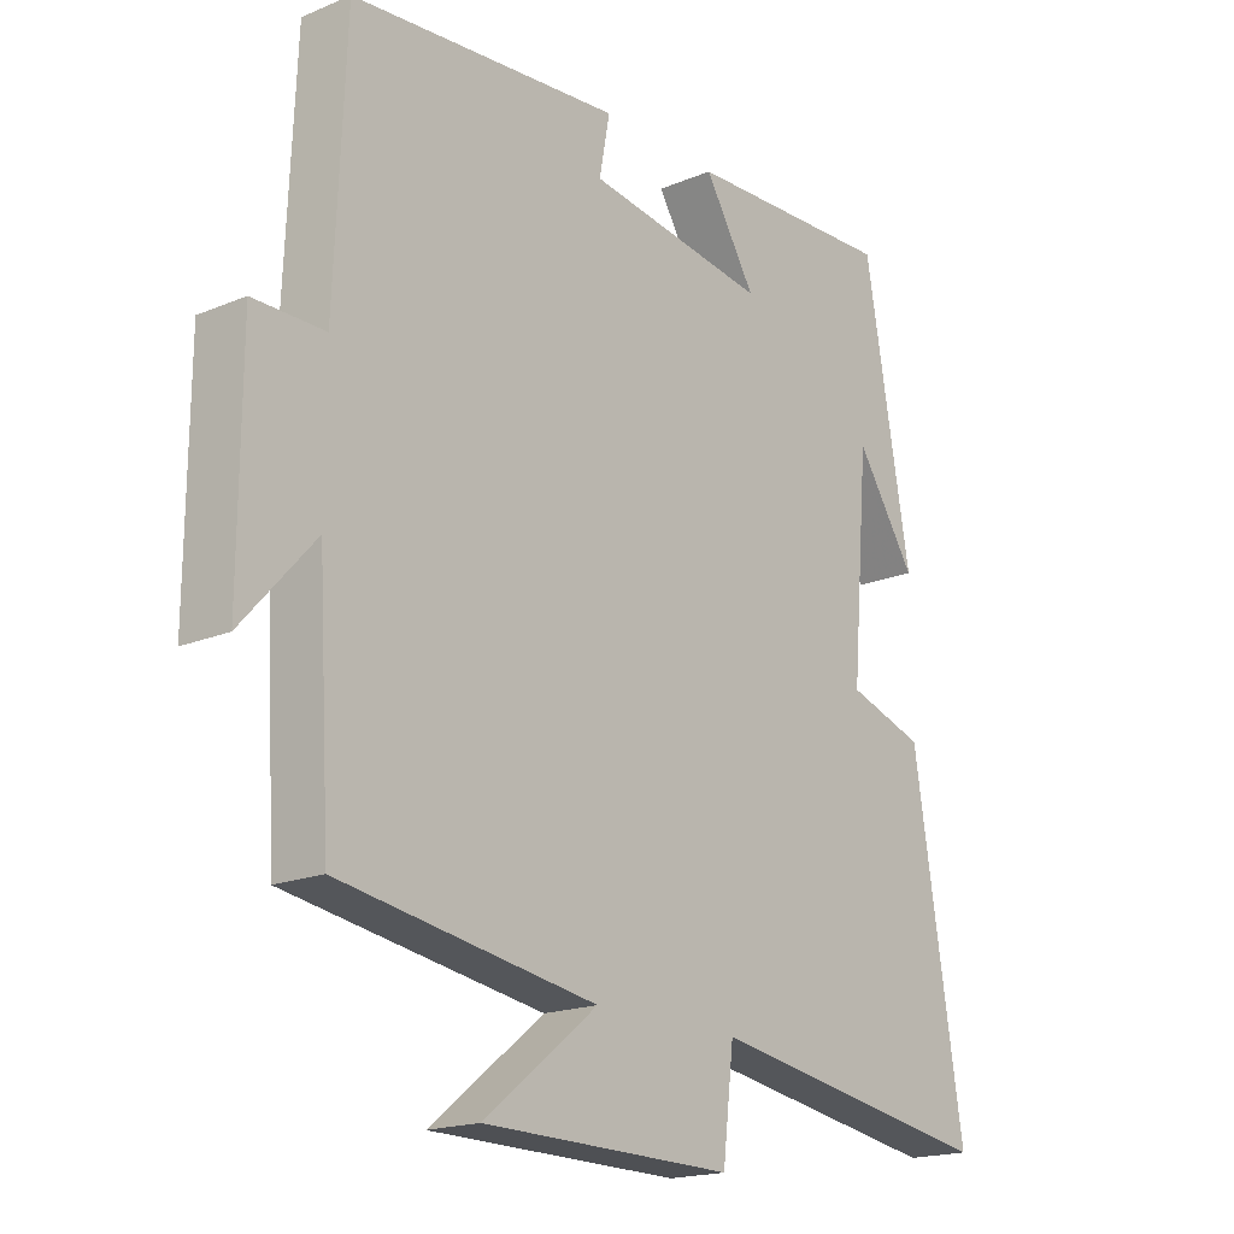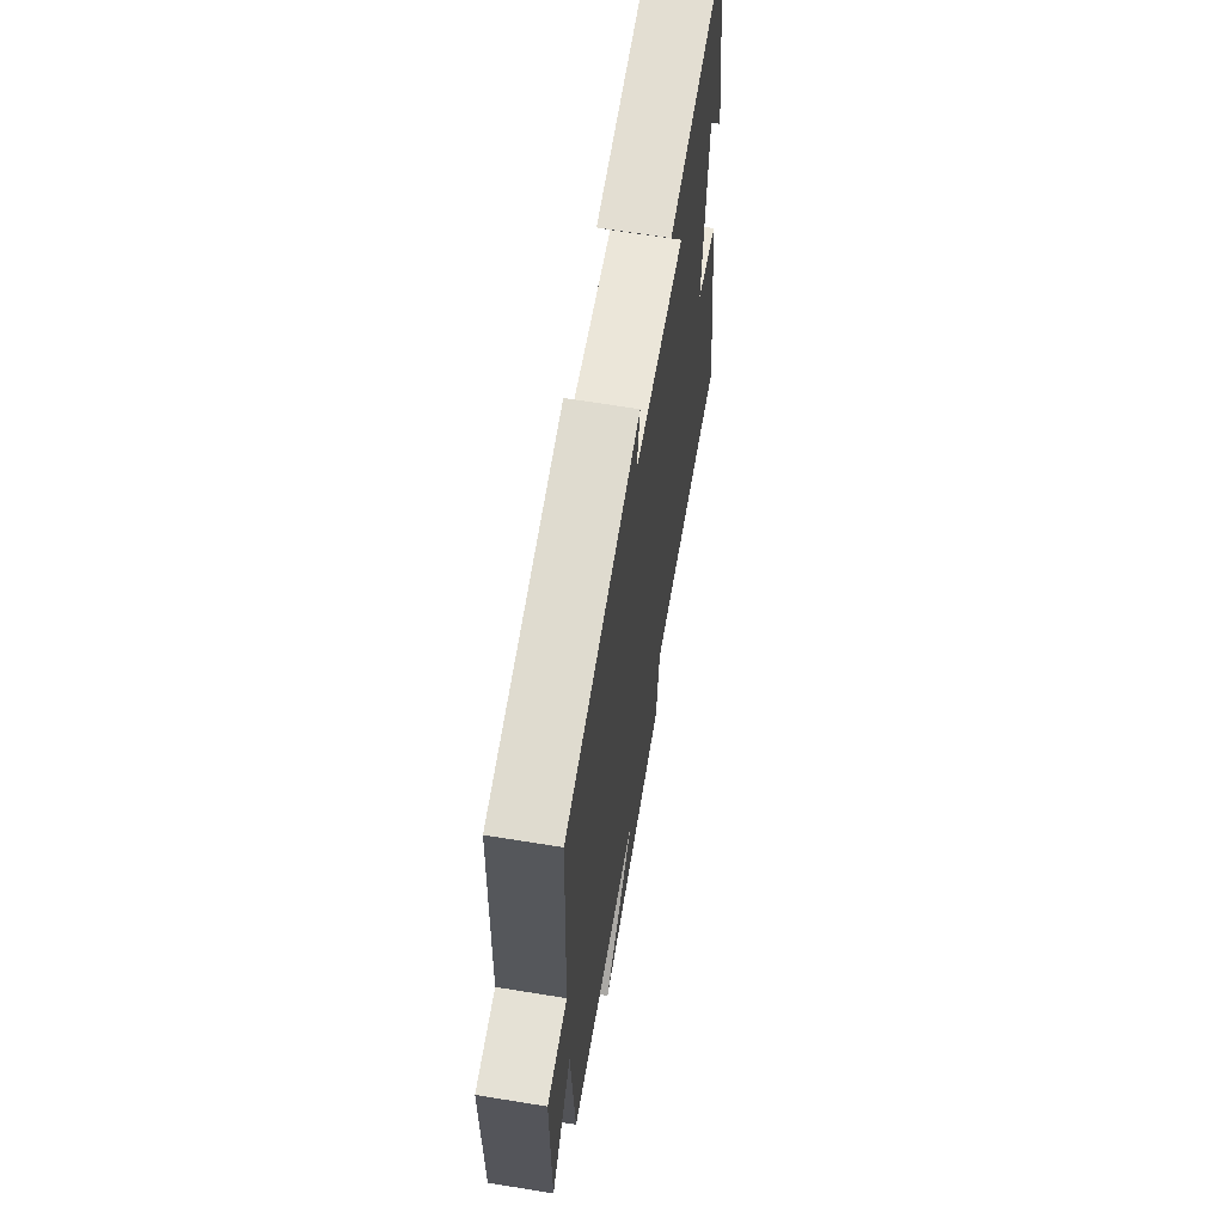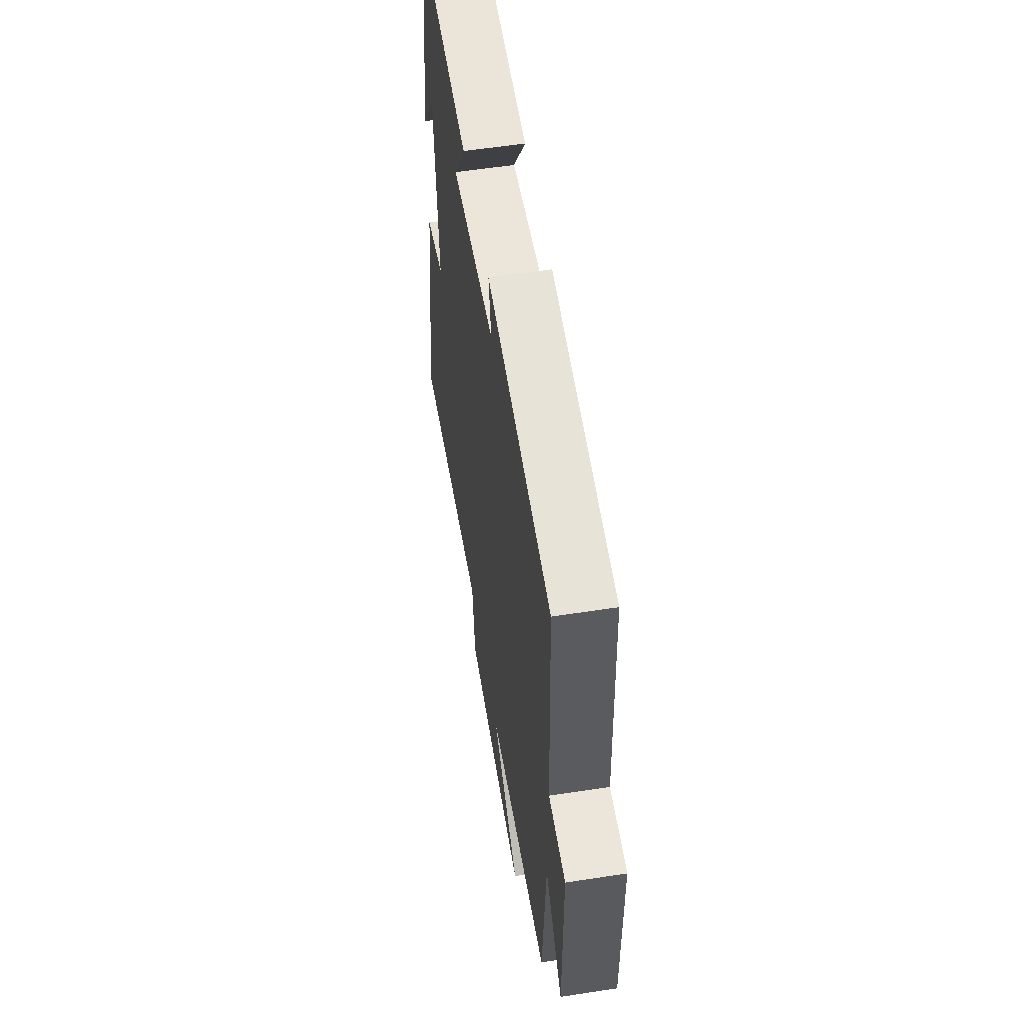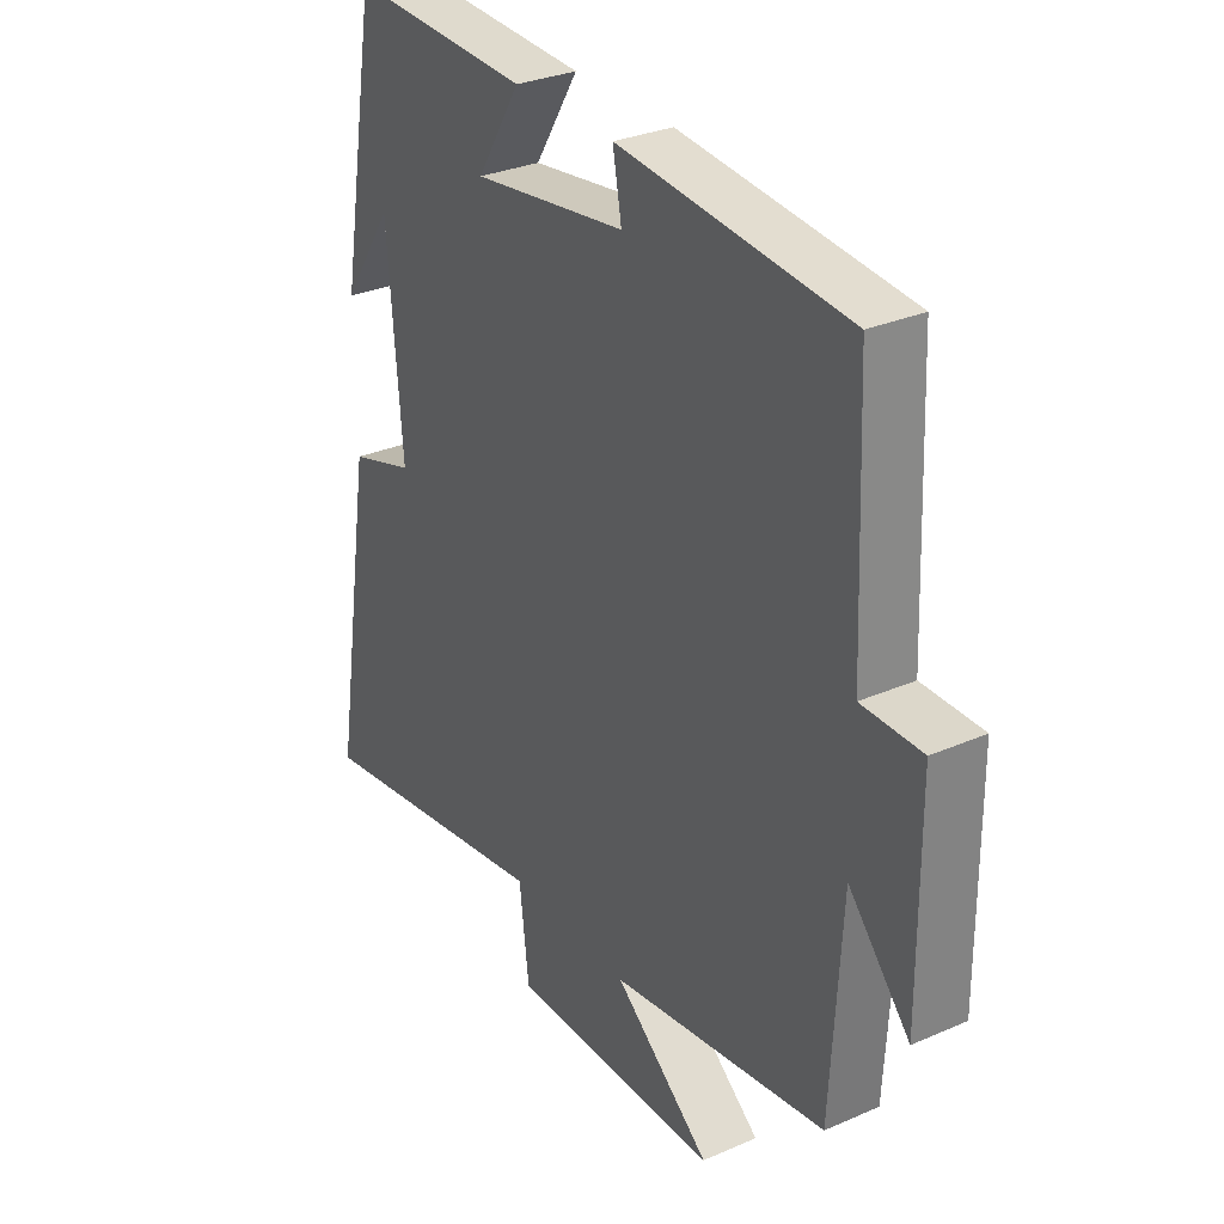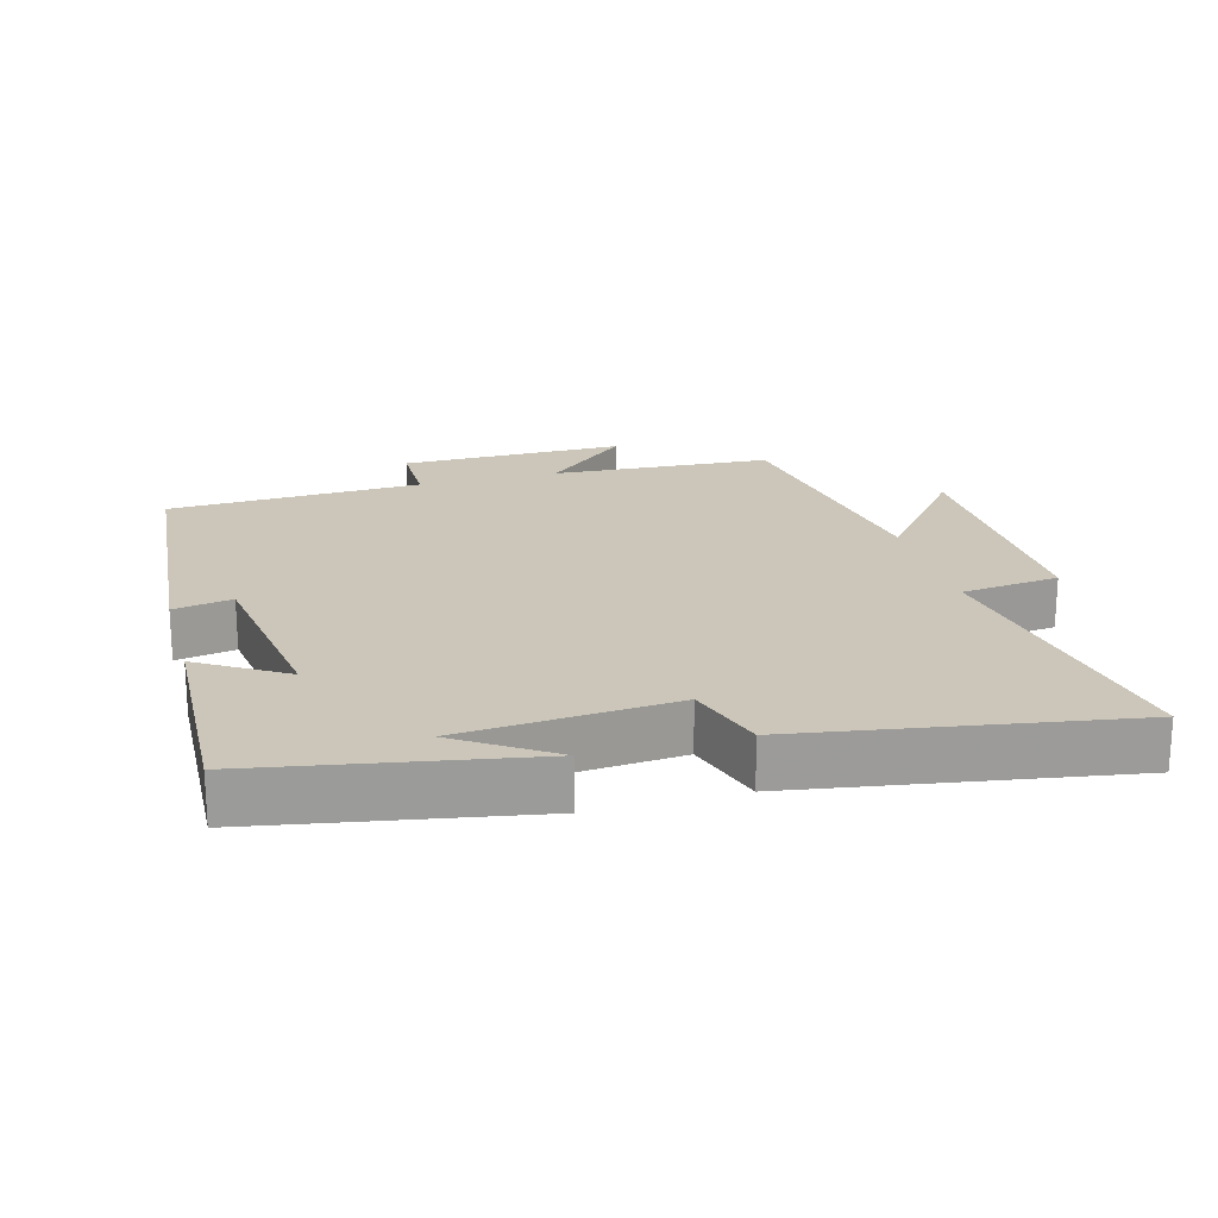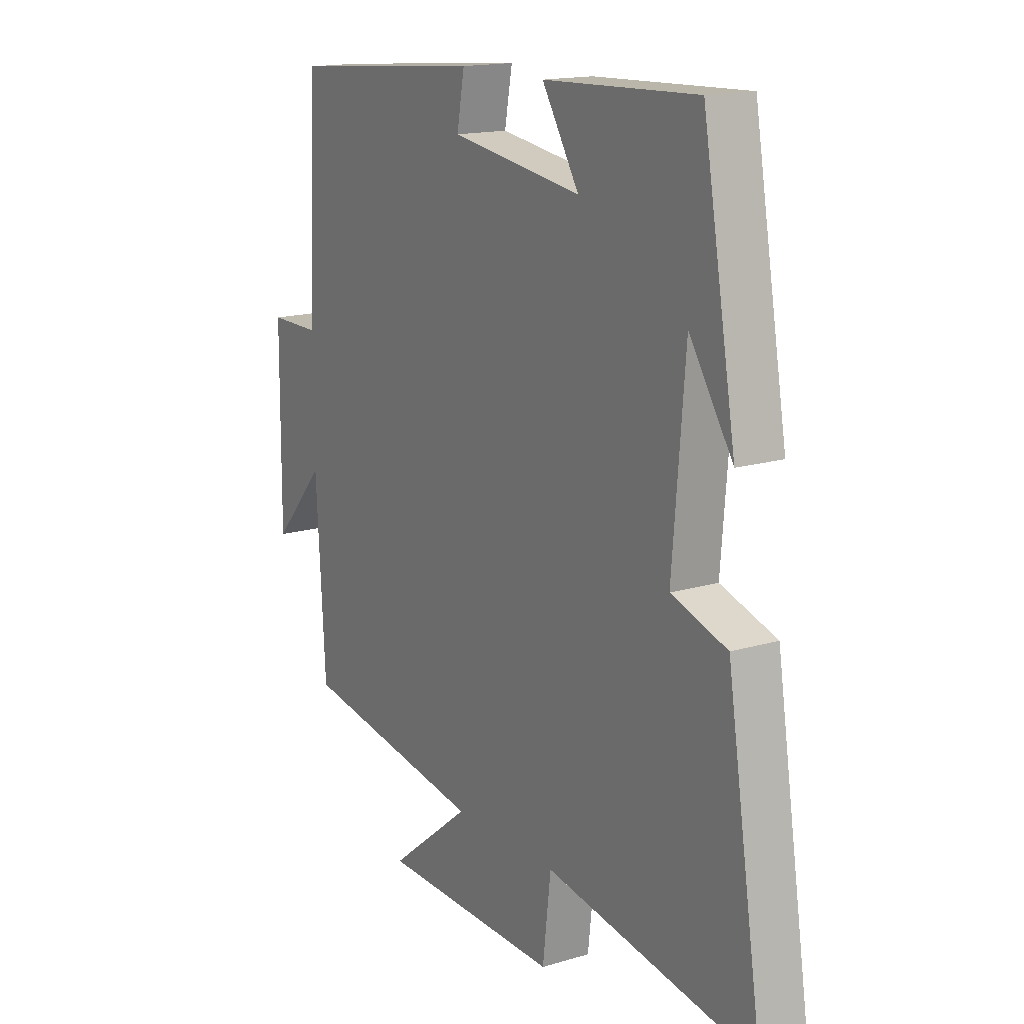
<metadata>
{"format":"obj","ext":"obj","renderer":"f3d","projection":"perspective","resolution":1024,"background":"white","views":[{"elev":-18.3,"azim":-51.0,"up":"+Z"},{"elev":65.1,"azim":-80.7,"up":"+Z"},{"elev":57.2,"azim":-99.1,"up":"+Z"},{"elev":30.6,"azim":-122.1,"up":"+Z"},{"elev":20.8,"azim":74.7,"up":"+Y"},{"elev":16.0,"azim":58.2,"up":"+Z"}]}
</metadata>
<code>
v 0.43 0.07 0.513
v 0.5 0.07 0.116
v 0.409 0.07 0.253
v 0.383 0.07 -0.059
v 0.5 0.07 -0.096
v 0.576 0.07 -0.572
v 0.133 0.07 -0.5
v 0.116 0.07 -0.644
v -0.264 0.07 -0.638
v -0.091 0.07 -0.5
v -0.481 0.07 -0.438
v -0.5 0.07 -0.115
v -0.61 0.07 -0.239
v -0.608 0.07 0.091
v -0.5 0.07 0.091
v -0.484 0.07 0.464
v -0.074 0.07 0.5
v -0.09 0.07 0.414
v 0.186 0.07 0.374
v 0.108 0.07 0.5
v 0.43 0 0.513
v 0.5 0 0.116
v 0.409 0 0.253
v 0.383 0 -0.059
v 0.5 0 -0.096
v 0.576 0 -0.572
v 0.133 0 -0.5
v 0.116 0 -0.644
v -0.264 0 -0.638
v -0.091 0 -0.5
v -0.481 0 -0.438
v -0.5 0 -0.115
v -0.61 0 -0.239
v -0.608 0 0.091
v -0.5 0 0.091
v -0.484 0 0.464
v -0.074 0 0.5
v -0.09 0 0.414
v 0.186 0 0.374
v 0.108 0 0.5
f 19 20 1
f 15 16 17 18
f 15 18 19
f 12 13 14 15
f 12 15 19
f 11 12 19
f 10 11 19
f 7 8 9 10
f 7 10 19 1
f 4 5 6 7
f 3 4 7 1
f 1 2 3
f 21 40 39
f 38 37 36 35
f 39 38 35
f 35 34 33 32
f 39 35 32
f 39 32 31
f 39 31 30
f 30 29 28 27
f 21 39 30 27
f 27 26 25 24
f 21 27 24 23
f 23 22 21
f 1 21 22 2
f 2 22 23 3
f 3 23 24 4
f 4 24 25 5
f 5 25 26 6
f 6 26 27 7
f 7 27 28 8
f 8 28 29 9
f 9 29 30 10
f 10 30 31 11
f 11 31 32 12
f 12 32 33 13
f 13 33 34 14
f 14 34 35 15
f 15 35 36 16
f 16 36 37 17
f 17 37 38 18
f 18 38 39 19
f 19 39 40 20
f 20 40 21 1

</code>
